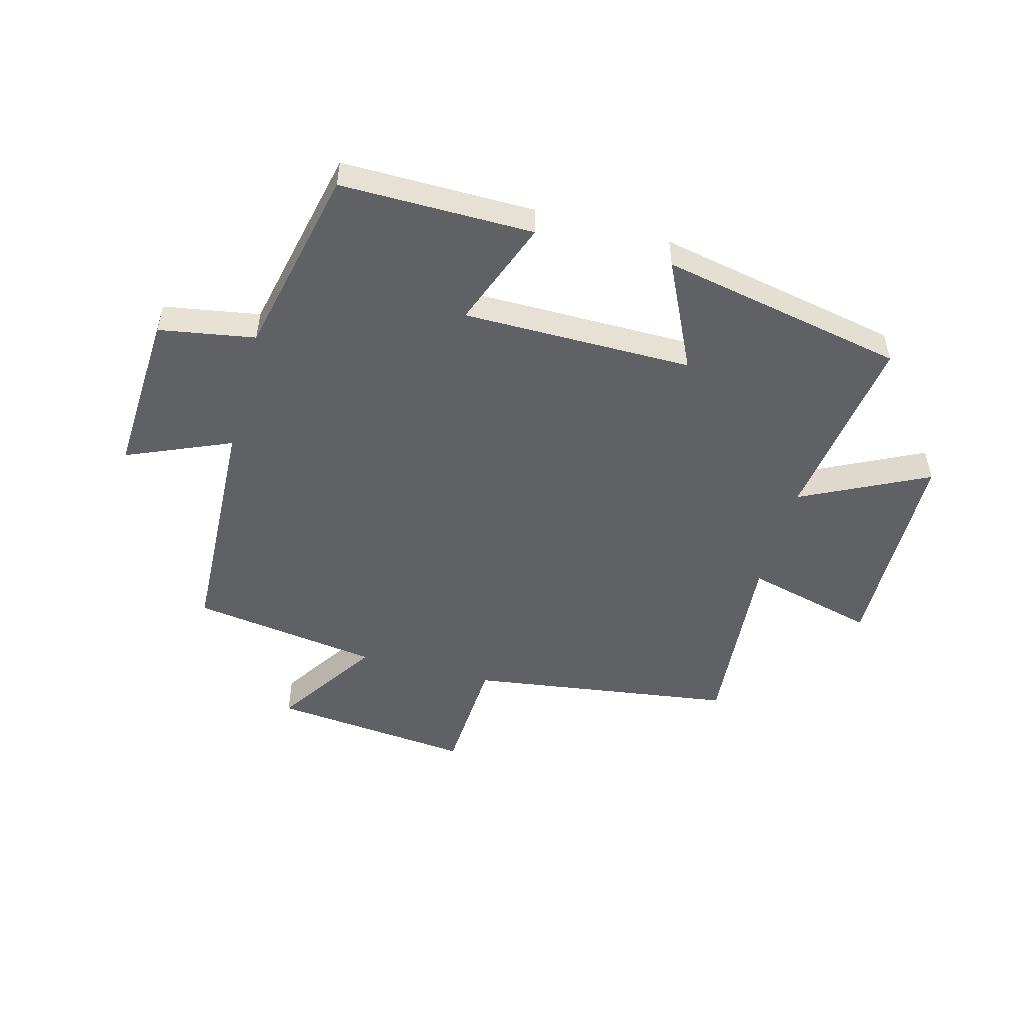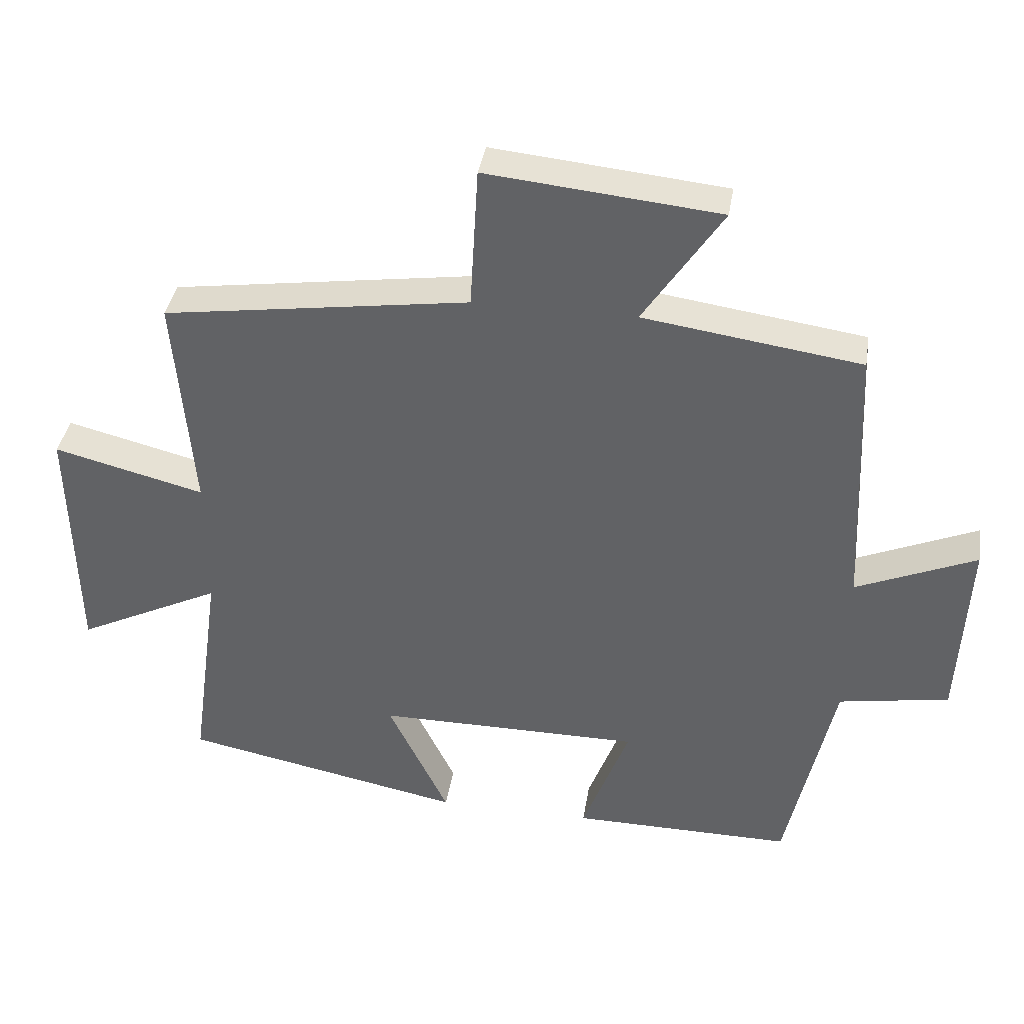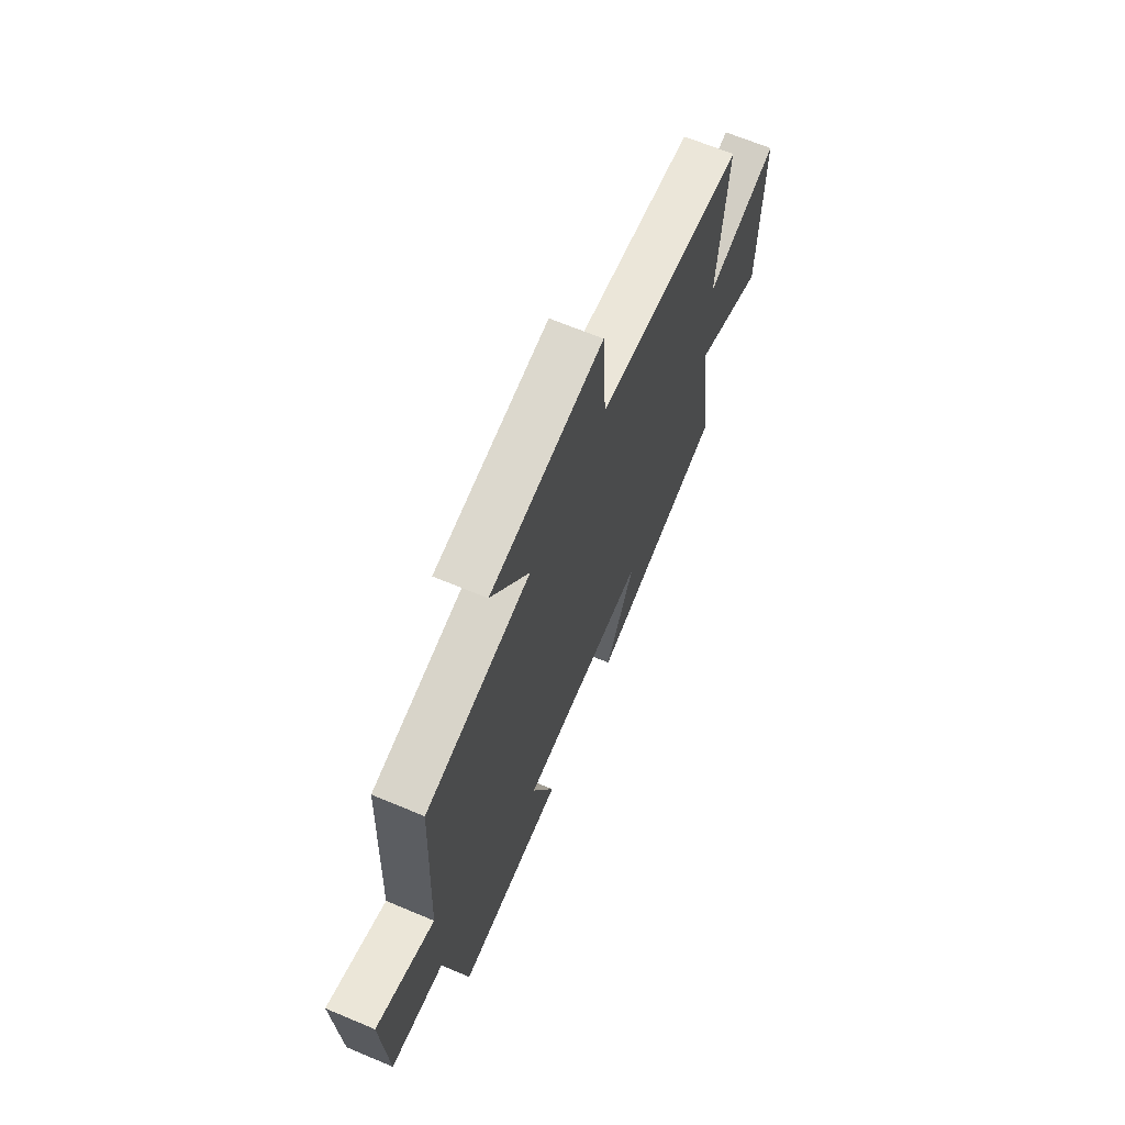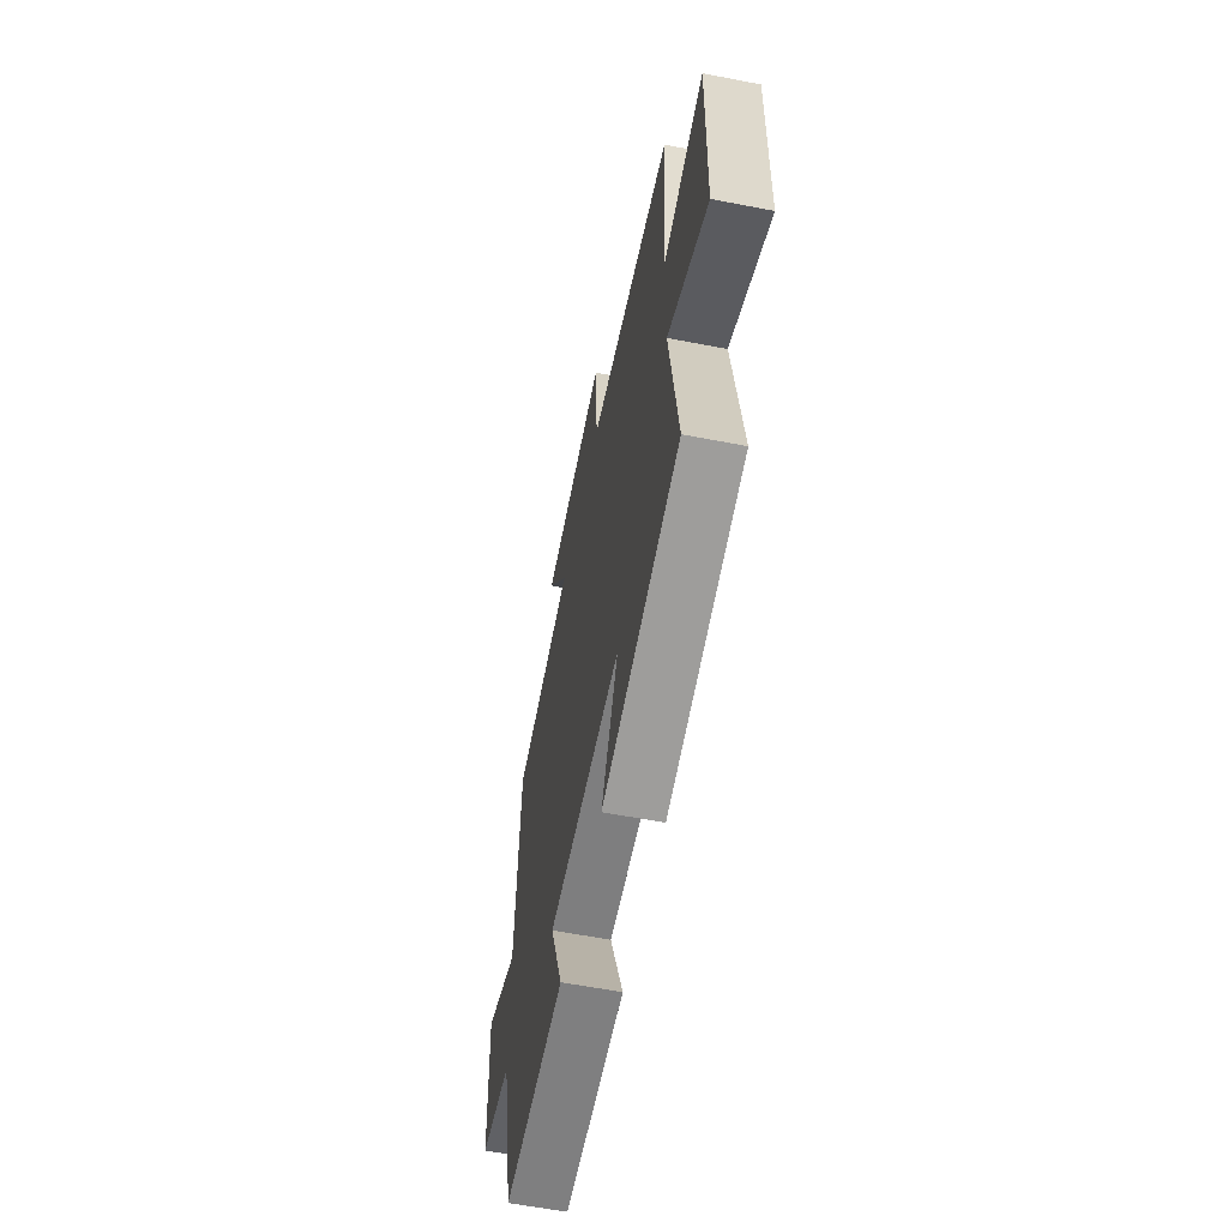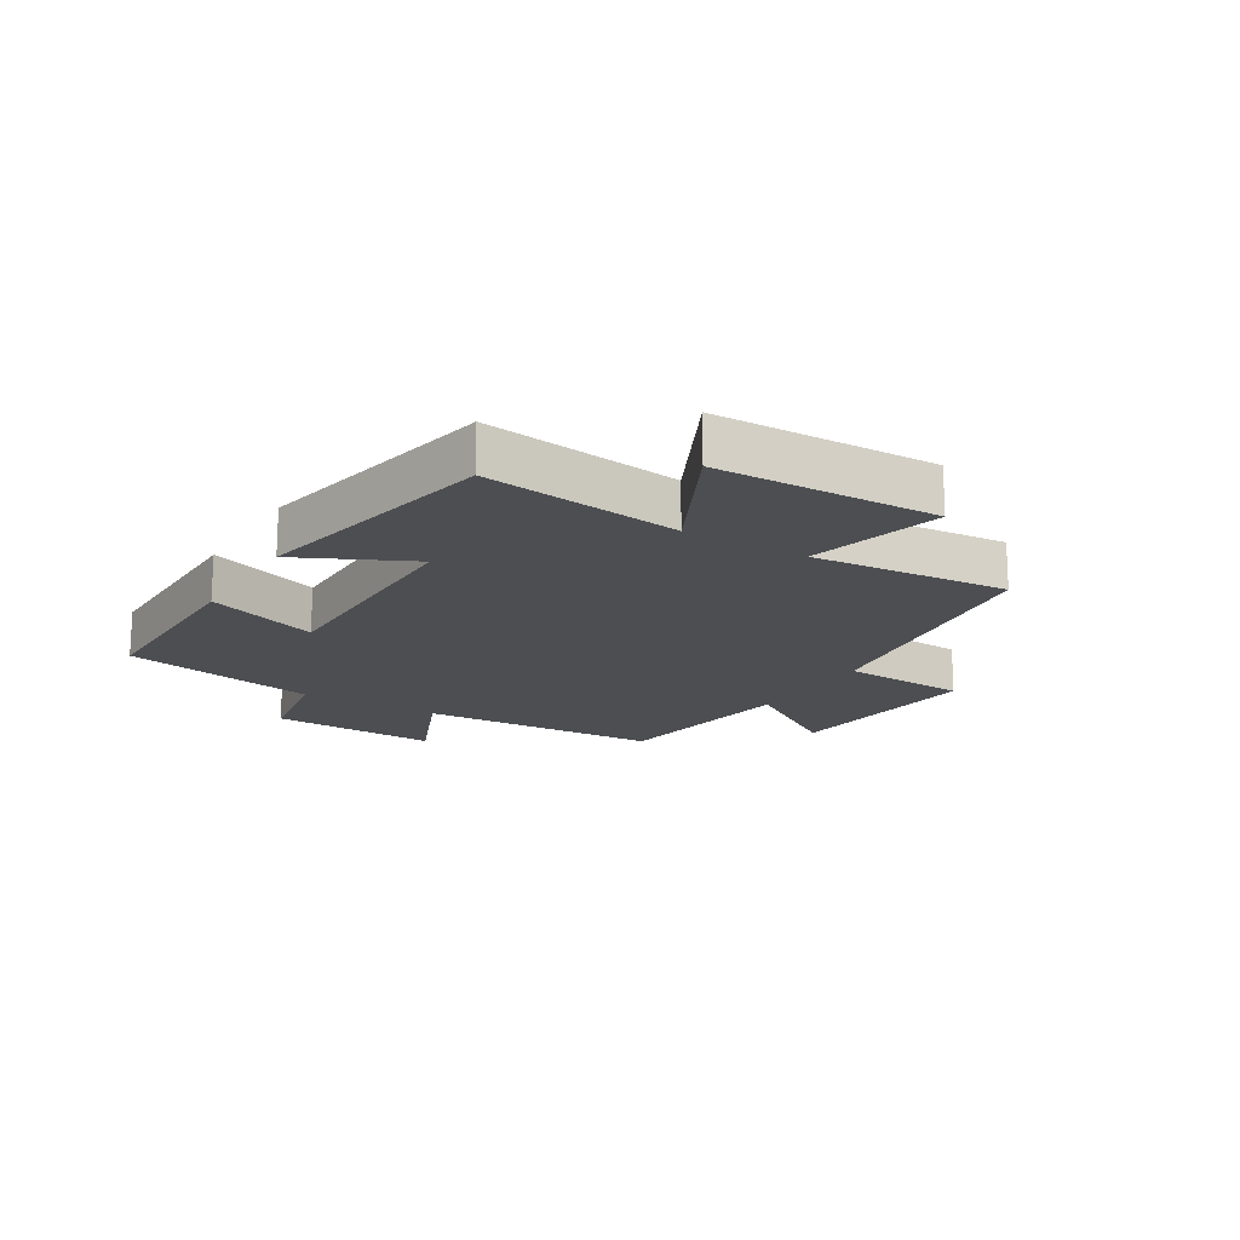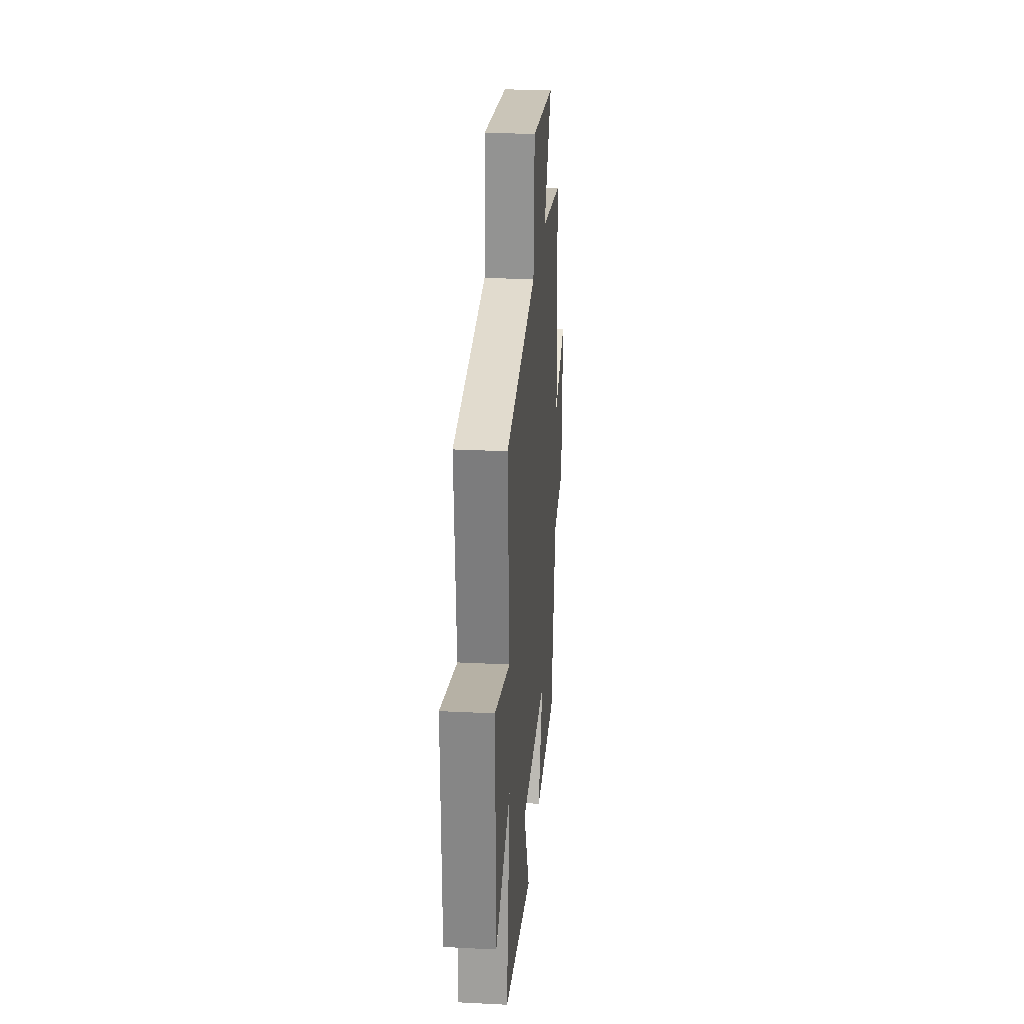
<metadata>
{"format":"obj","ext":"obj","renderer":"f3d","projection":"perspective","resolution":1024,"background":"white","views":[{"elev":-50.3,"azim":164.8,"up":"+Y"},{"elev":38.2,"azim":9.1,"up":"+Z"},{"elev":66.7,"azim":112.8,"up":"+Z"},{"elev":-59.5,"azim":-101.3,"up":"+Z"},{"elev":-17.0,"azim":-121.2,"up":"+Y"},{"elev":25.9,"azim":-85.4,"up":"+Z"}]}
</metadata>
<code>
v 0.482 0.07 0.454
v 0.5 0.07 0.053
v 0.677 0.07 0.129
v 0.663 0.07 -0.151
v 0.5 0.07 -0.179
v 0.43 0.07 -0.502
v 0.103 0.07 -0.5
v 0.172 0.07 -0.315
v -0.218 0.07 -0.315
v -0.129 0.07 -0.5
v -0.545 0.07 -0.418
v -0.5 0.07 -0.092
v -0.714 0.07 -0.198
v -0.722 0.07 0.166
v -0.5 0.07 0.11
v -0.527 0.07 0.435
v -0.076 0.07 0.5
v -0.064 0.07 0.71
v 0.278 0.07 0.676
v 0.162 0.07 0.5
v 0.482 0 0.454
v 0.5 0 0.053
v 0.677 0 0.129
v 0.663 0 -0.151
v 0.5 0 -0.179
v 0.43 0 -0.502
v 0.103 0 -0.5
v 0.172 0 -0.315
v -0.218 0 -0.315
v -0.129 0 -0.5
v -0.545 0 -0.418
v -0.5 0 -0.092
v -0.714 0 -0.198
v -0.722 0 0.166
v -0.5 0 0.11
v -0.527 0 0.435
v -0.076 0 0.5
v -0.064 0 0.71
v 0.278 0 0.676
v 0.162 0 0.5
f 17 18 19 20
f 20 1 2
f 17 20 2
f 16 17 2
f 15 16 2
f 12 13 14 15
f 12 15 2
f 9 10 11 12
f 8 9 12 2
f 7 8 2
f 6 7 2
f 5 6 2
f 2 3 4 5
f 40 39 38 37
f 22 21 40
f 22 40 37
f 22 37 36
f 22 36 35
f 35 34 33 32
f 22 35 32
f 32 31 30 29
f 22 32 29 28
f 22 28 27
f 22 27 26
f 22 26 25
f 25 24 23 22
f 1 21 22 2
f 2 22 23 3
f 3 23 24 4
f 4 24 25 5
f 5 25 26 6
f 6 26 27 7
f 7 27 28 8
f 8 28 29 9
f 9 29 30 10
f 10 30 31 11
f 11 31 32 12
f 12 32 33 13
f 13 33 34 14
f 14 34 35 15
f 15 35 36 16
f 16 36 37 17
f 17 37 38 18
f 18 38 39 19
f 19 39 40 20
f 20 40 21 1

</code>
